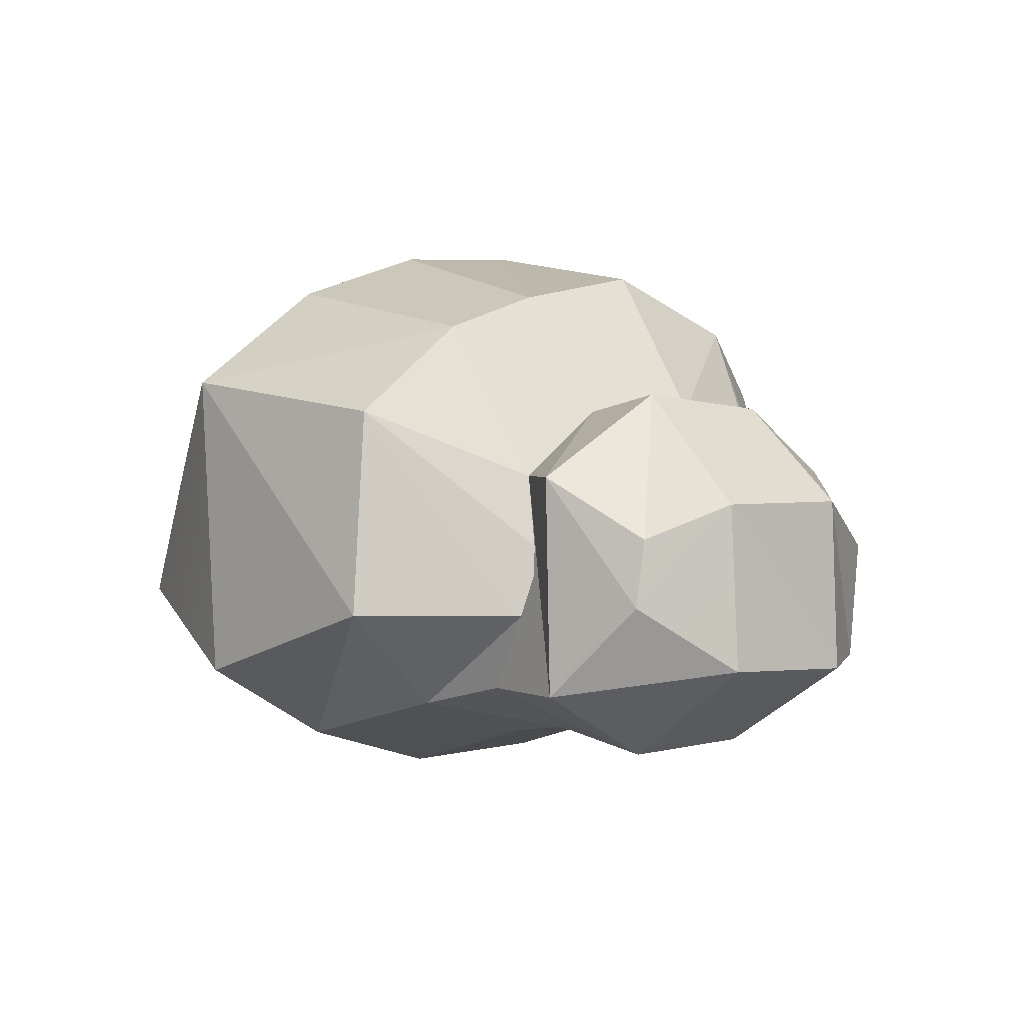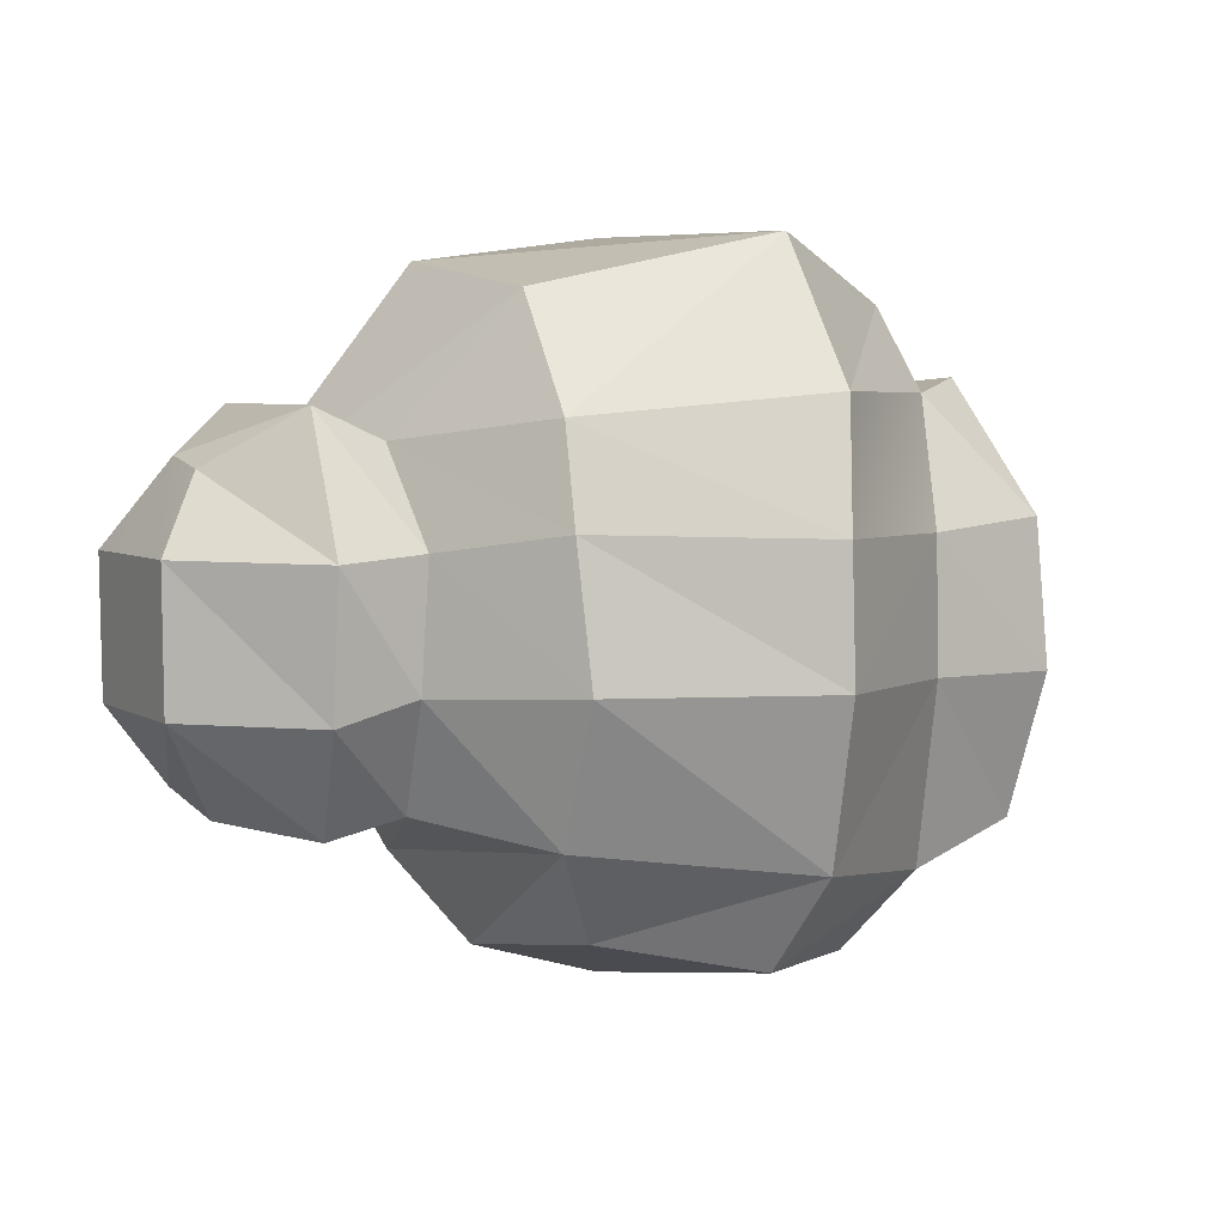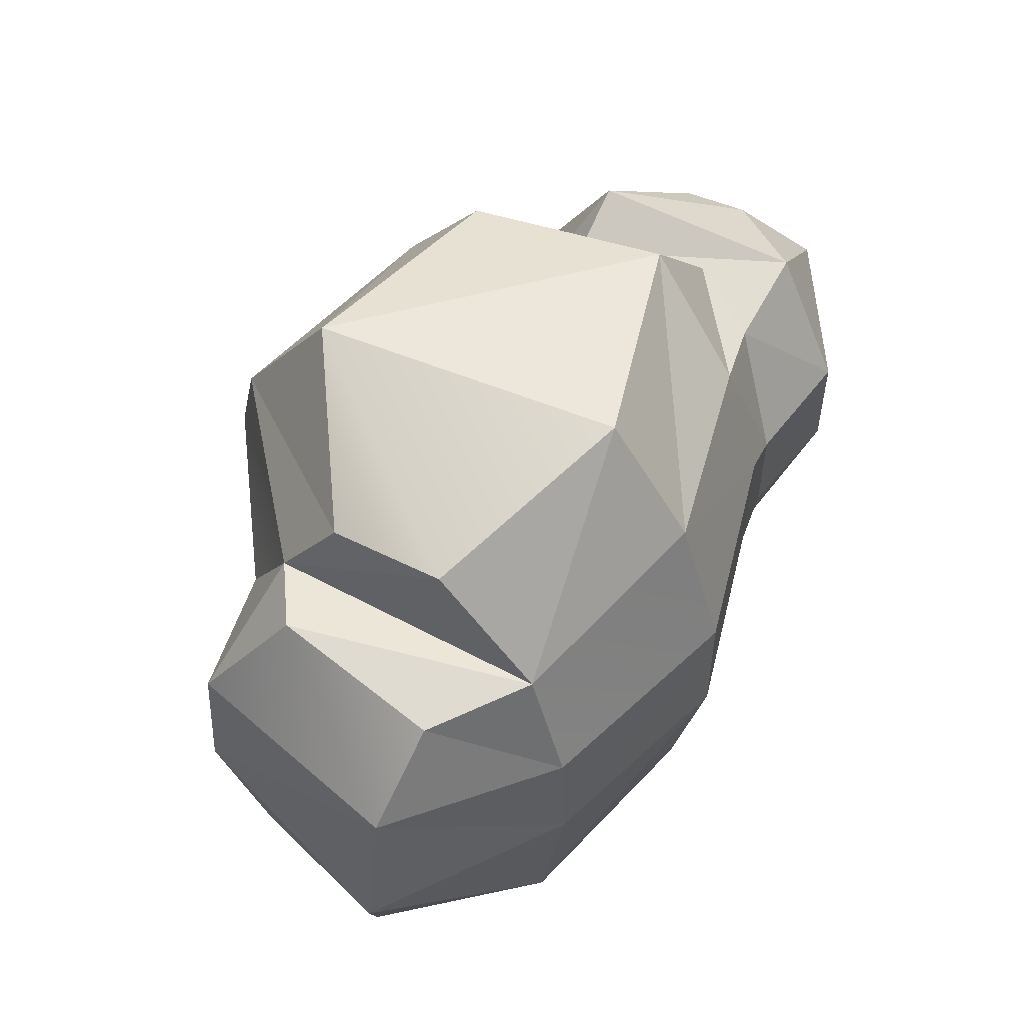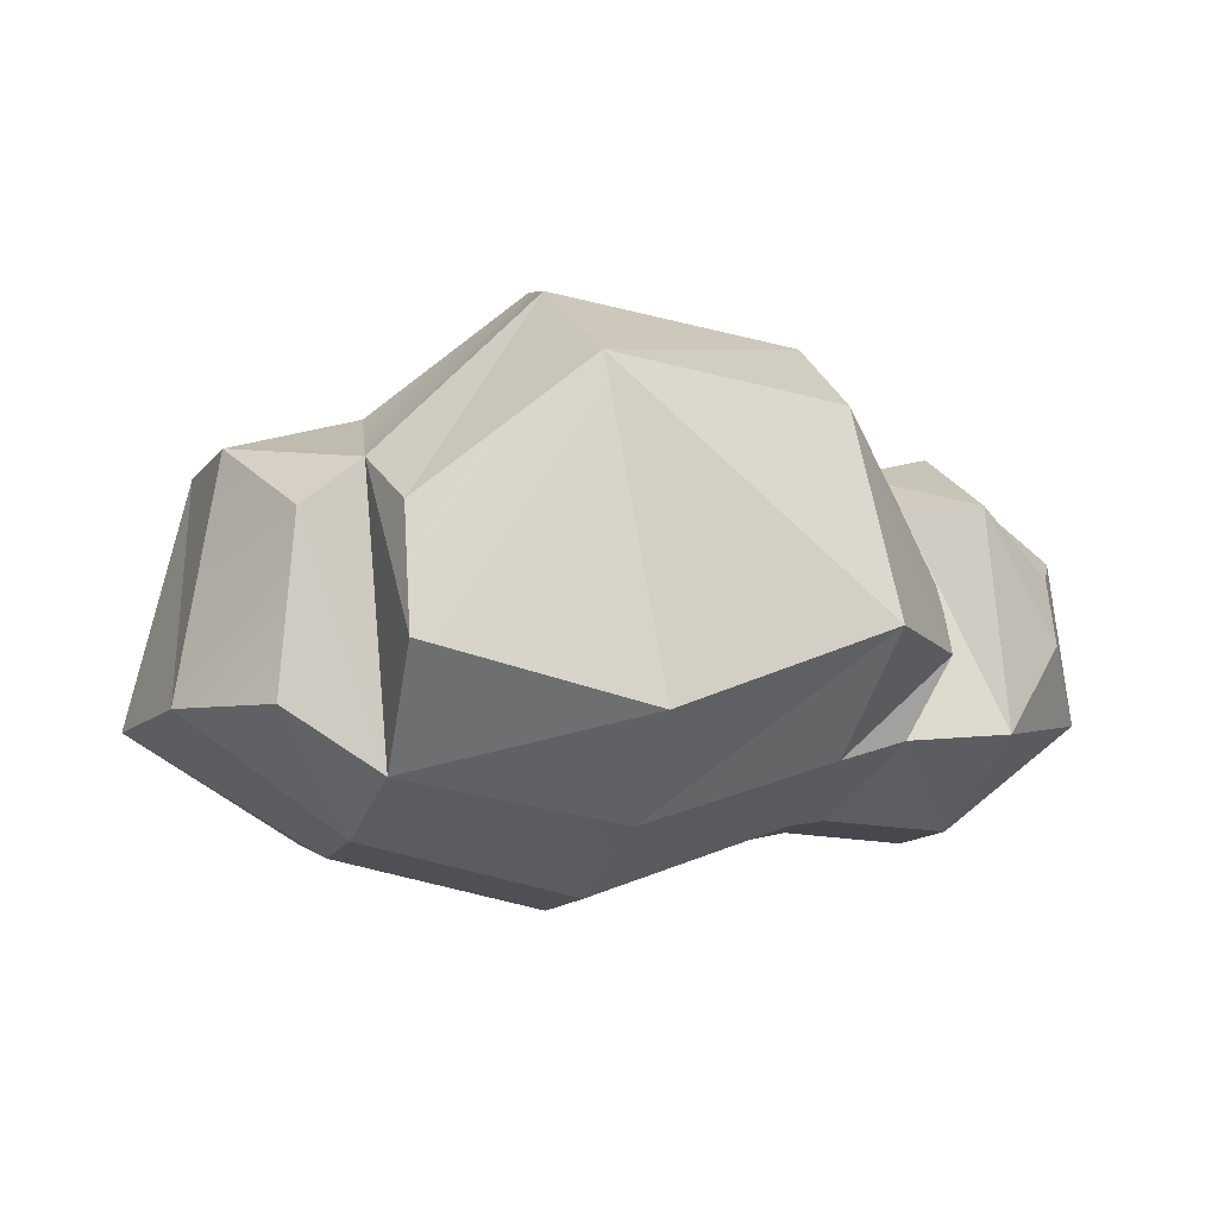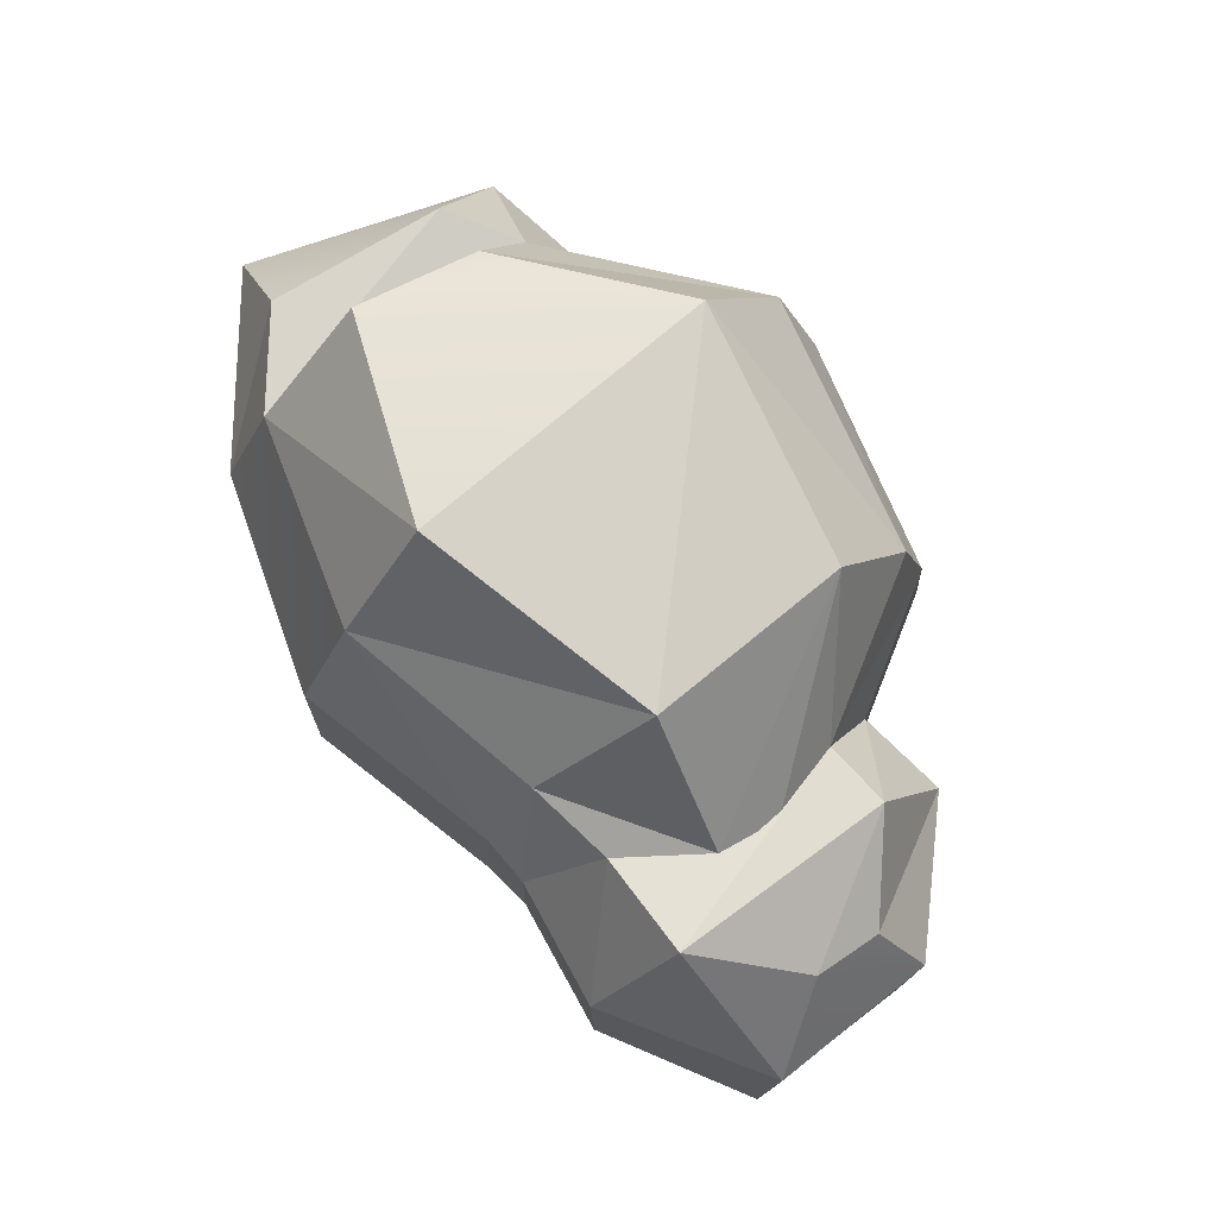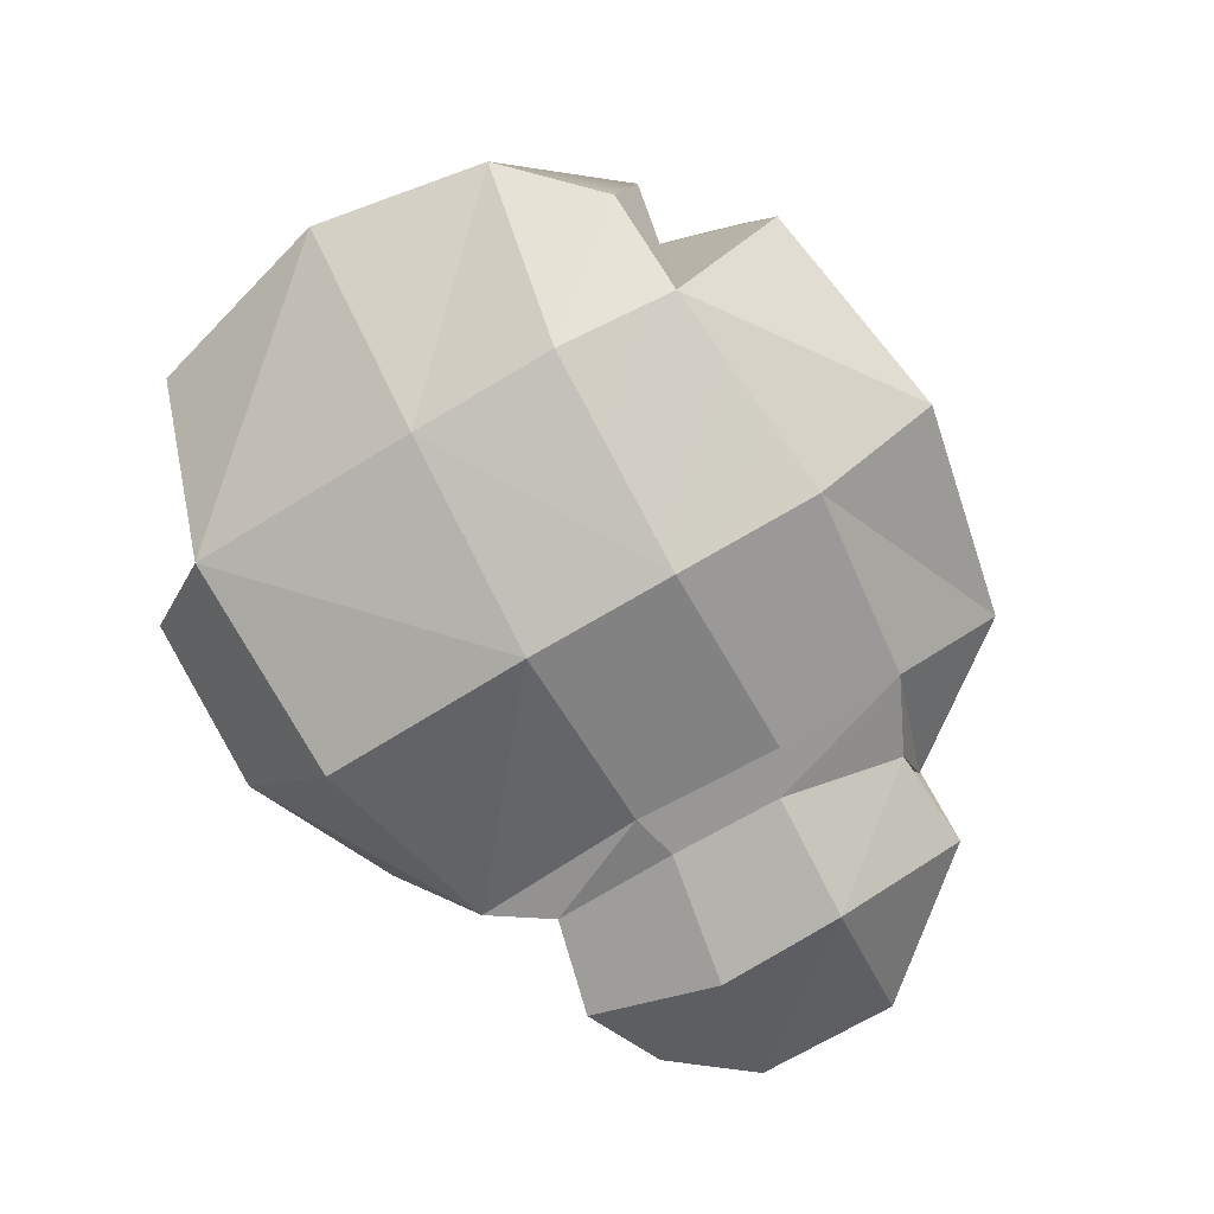
<metadata>
{"format":"obj","ext":"obj","renderer":"f3d","projection":"perspective","resolution":1024,"background":"white","views":[{"elev":7.3,"azim":54.0,"up":"+Y"},{"elev":2.6,"azim":157.4,"up":"+Z"},{"elev":58.9,"azim":-56.0,"up":"+Z"},{"elev":-10.4,"azim":-15.6,"up":"+Y"},{"elev":74.1,"azim":58.2,"up":"+Z"},{"elev":-77.7,"azim":-60.9,"up":"+Y"}]}
</metadata>
<code>
o cloud.001_cloud
v -24.89 -11.42 3.258
v 13.55 -18.55 7.955
v -26.98 -19.62 -17.5
v 12.08 -28.07 -17.67
v -29.06 39.49 2.049
v 0.1912 69.46 0.9782
v -25.38 51.61 -21.45
v 3.254 76.32 -21.98
v -26.37 -20.2 -43.53
v 12.44 -28.33 -44.5
v -25.79 51.52 -45.6
v 2.536 76.11 -45.89
v -24.43 -14.3 -85.21
v 15.25 -20.86 -83.33
v -28.22 39.99 -79.17
v 1.306 66.16 -75.44
v -42.05 -0.4789 1.617
v -56.58 0.271 -13.62
v -40.21 30.24 5.274
v -48.98 44.39 -18.83
v -61.56 0.202 -43.92
v -50.89 45.03 -45.4
v -51.5 7.701 -78.49
v -48.05 36.61 -71.5
v 49.01 -6.674 4.929
v 48.03 -15.13 -17.71
v 45.89 64.33 -3.481
v 46.19 69.47 -21.09
v 47.24 -15.65 -43.99
v 44.61 72.62 -45.55
v 52.67 -3.129 -76.78
v 44.76 60.73 -70.29
v 63.07 -2.141 -1.226
v 56 -13.62 -21.83
v 65.57 37.44 -6.727
v 62.06 48.15 -24.25
v 55.86 -13.83 -41.86
v 63.15 47.54 -46.77
v 57.97 -8.593 -64.82
v 61.8 35.63 -66.49
v 81.37 -0.5929 0.2182
v 78.55 -14.83 -22.58
v 78.11 38.68 -1.233
v 77.84 52.35 -25.77
v 79.43 -14.86 -45.56
v 77.55 48.45 -51.02
v 75.43 -8.463 -68.95
v 75.09 34.65 -70.18
v 94.48 16.45 -8.826
v 104.2 4.849 -24.17
v 93.81 28.41 -11.12
v 100.8 34.29 -25.18
v 103.2 2.427 -49.46
v 100.1 32.99 -50.49
v 92.09 1.651 -63.8
v 90.15 22.21 -67.35
v -16.35 3.255 -100.1
v 14.4 -0.06711 -100.5
v -18.84 29.99 -94.02
v 5.747 53.34 -92.52
v 44.09 16.41 -91.03
v 34.86 46.78 -87.05
v -25.63 7.168 23.1
v 12.48 -3.26 30.44
v -25.63 29.49 17.46
v 3.036 52.53 27.22
v 53.05 12.61 23.73
v 46.93 49.29 17.2
v 71.48 12.63 -0.6319
v 71.33 24.15 -5.382
f 1 3 4
f 4 2 1
f 5 6 8
f 8 7 5
f 63 64 66
f 66 65 63
f 49 50 52
f 52 51 49
f 58 57 59
f 59 60 58
f 18 17 19
f 19 20 18
f 4 3 9
f 9 10 4
f 7 8 12
f 12 11 7
f 52 50 53
f 53 54 52
f 18 20 22
f 22 21 18
f 10 9 13
f 13 14 10
f 21 22 24
f 24 23 21
f 11 12 16
f 16 15 11
f 54 53 55
f 55 56 54
f 3 1 17
f 17 18 3
f 5 7 20
f 20 19 5
f 1 5 19
f 19 17 1
f 15 13 23
f 23 24 15
f 9 3 18
f 18 21 9
f 7 11 22
f 22 20 7
f 13 9 21
f 21 23 13
f 11 15 24
f 24 22 11
f 2 4 26
f 26 25 2
f 8 6 27
f 27 28 8
f 66 64 67
f 67 68 66
f 58 60 62
f 62 61 58
f 4 10 29
f 29 26 4
f 12 8 28
f 28 30 12
f 10 14 31
f 31 29 10
f 16 12 30
f 30 32 16
f 25 26 34
f 34 33 25
f 28 27 35
f 35 36 28
f 68 67 69
f 69 70 68
f 26 29 37
f 37 34 26
f 30 28 36
f 36 38 30
f 29 31 39
f 39 37 29
f 31 32 40
f 40 39 31
f 32 30 38
f 38 40 32
f 33 34 42
f 42 41 33
f 36 35 43
f 43 44 36
f 35 33 41
f 41 43 35
f 34 37 45
f 45 42 34
f 38 36 44
f 44 46 38
f 37 39 47
f 47 45 37
f 39 40 48
f 48 47 39
f 40 38 46
f 46 48 40
f 41 42 50
f 50 49 41
f 44 43 51
f 51 52 44
f 43 41 49
f 49 51 43
f 42 45 53
f 53 50 42
f 46 44 52
f 52 54 46
f 45 47 55
f 55 53 45
f 47 48 56
f 56 55 47
f 48 46 54
f 54 56 48
f 14 13 57
f 57 58 14
f 13 15 59
f 59 57 13
f 15 16 60
f 60 59 15
f 16 32 62
f 62 60 16
f 32 31 61
f 61 62 32
f 31 14 58
f 58 61 31
f 1 2 64
f 64 63 1
f 6 5 65
f 65 66 6
f 5 1 63
f 63 65 5
f 2 25 67
f 67 64 2
f 27 6 66
f 66 68 27
f 25 33 69
f 69 67 25
f 35 27 68
f 68 70 35
f 33 35 70
f 70 69 33

</code>
